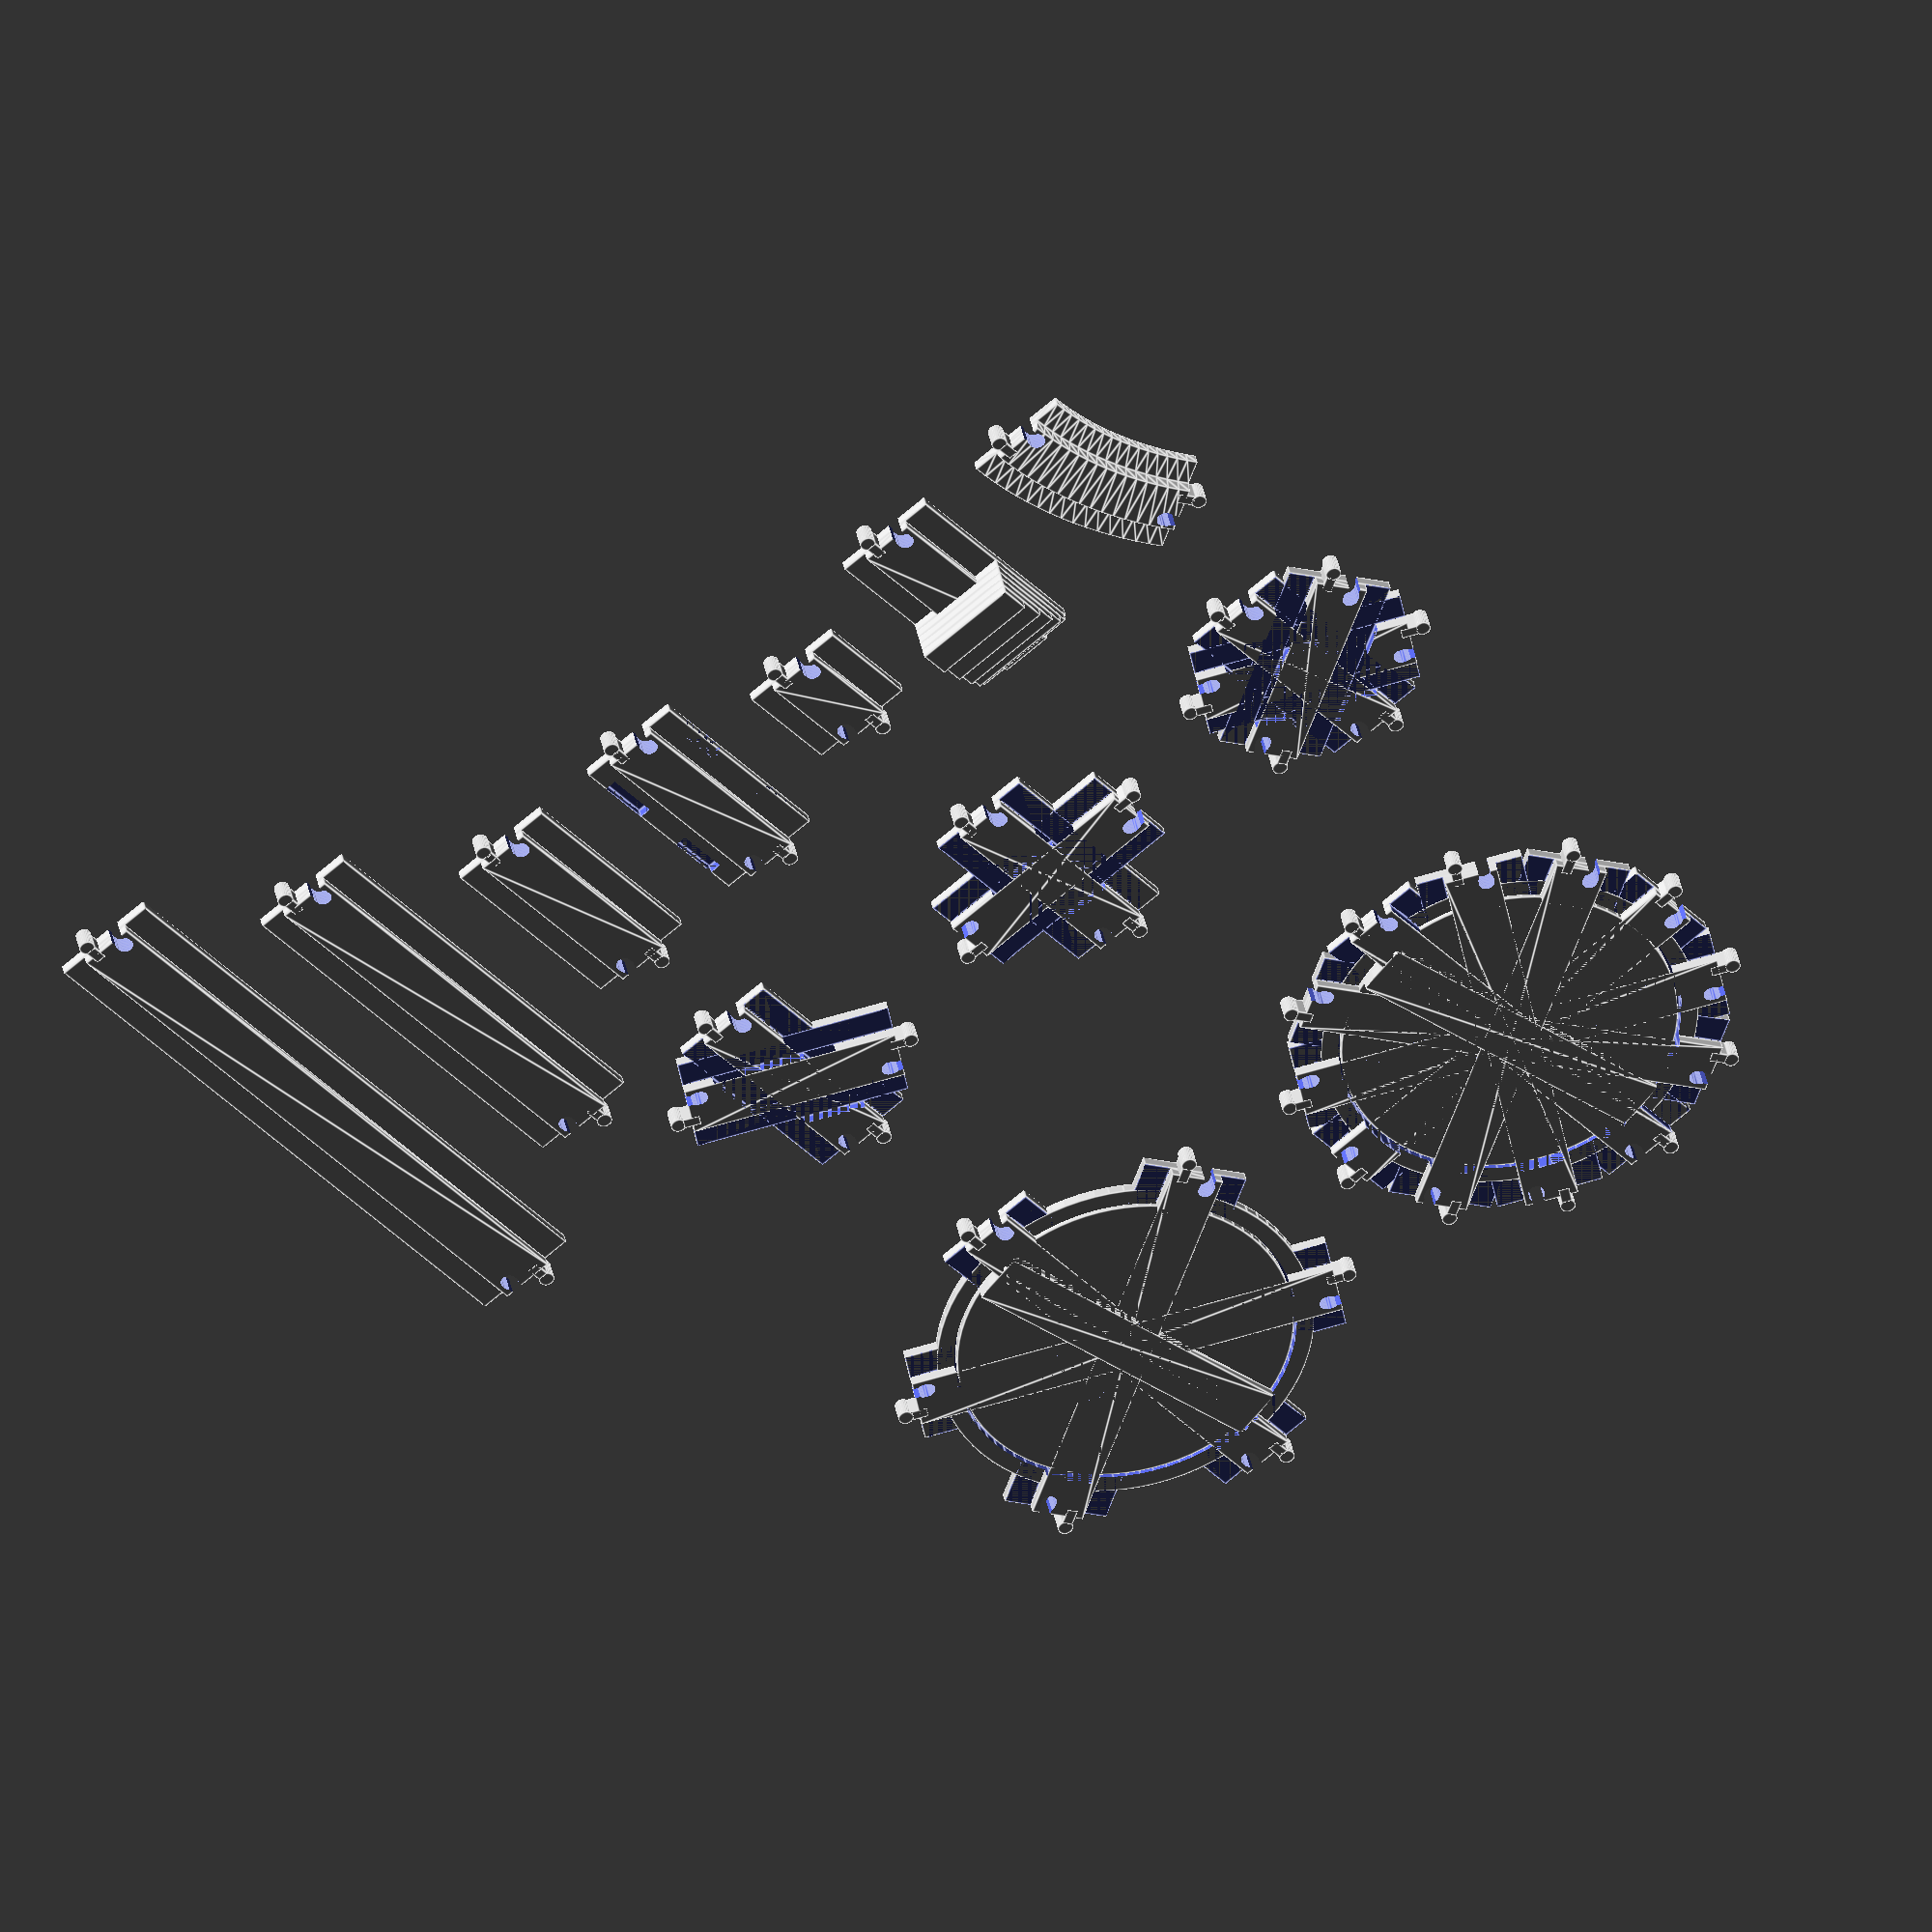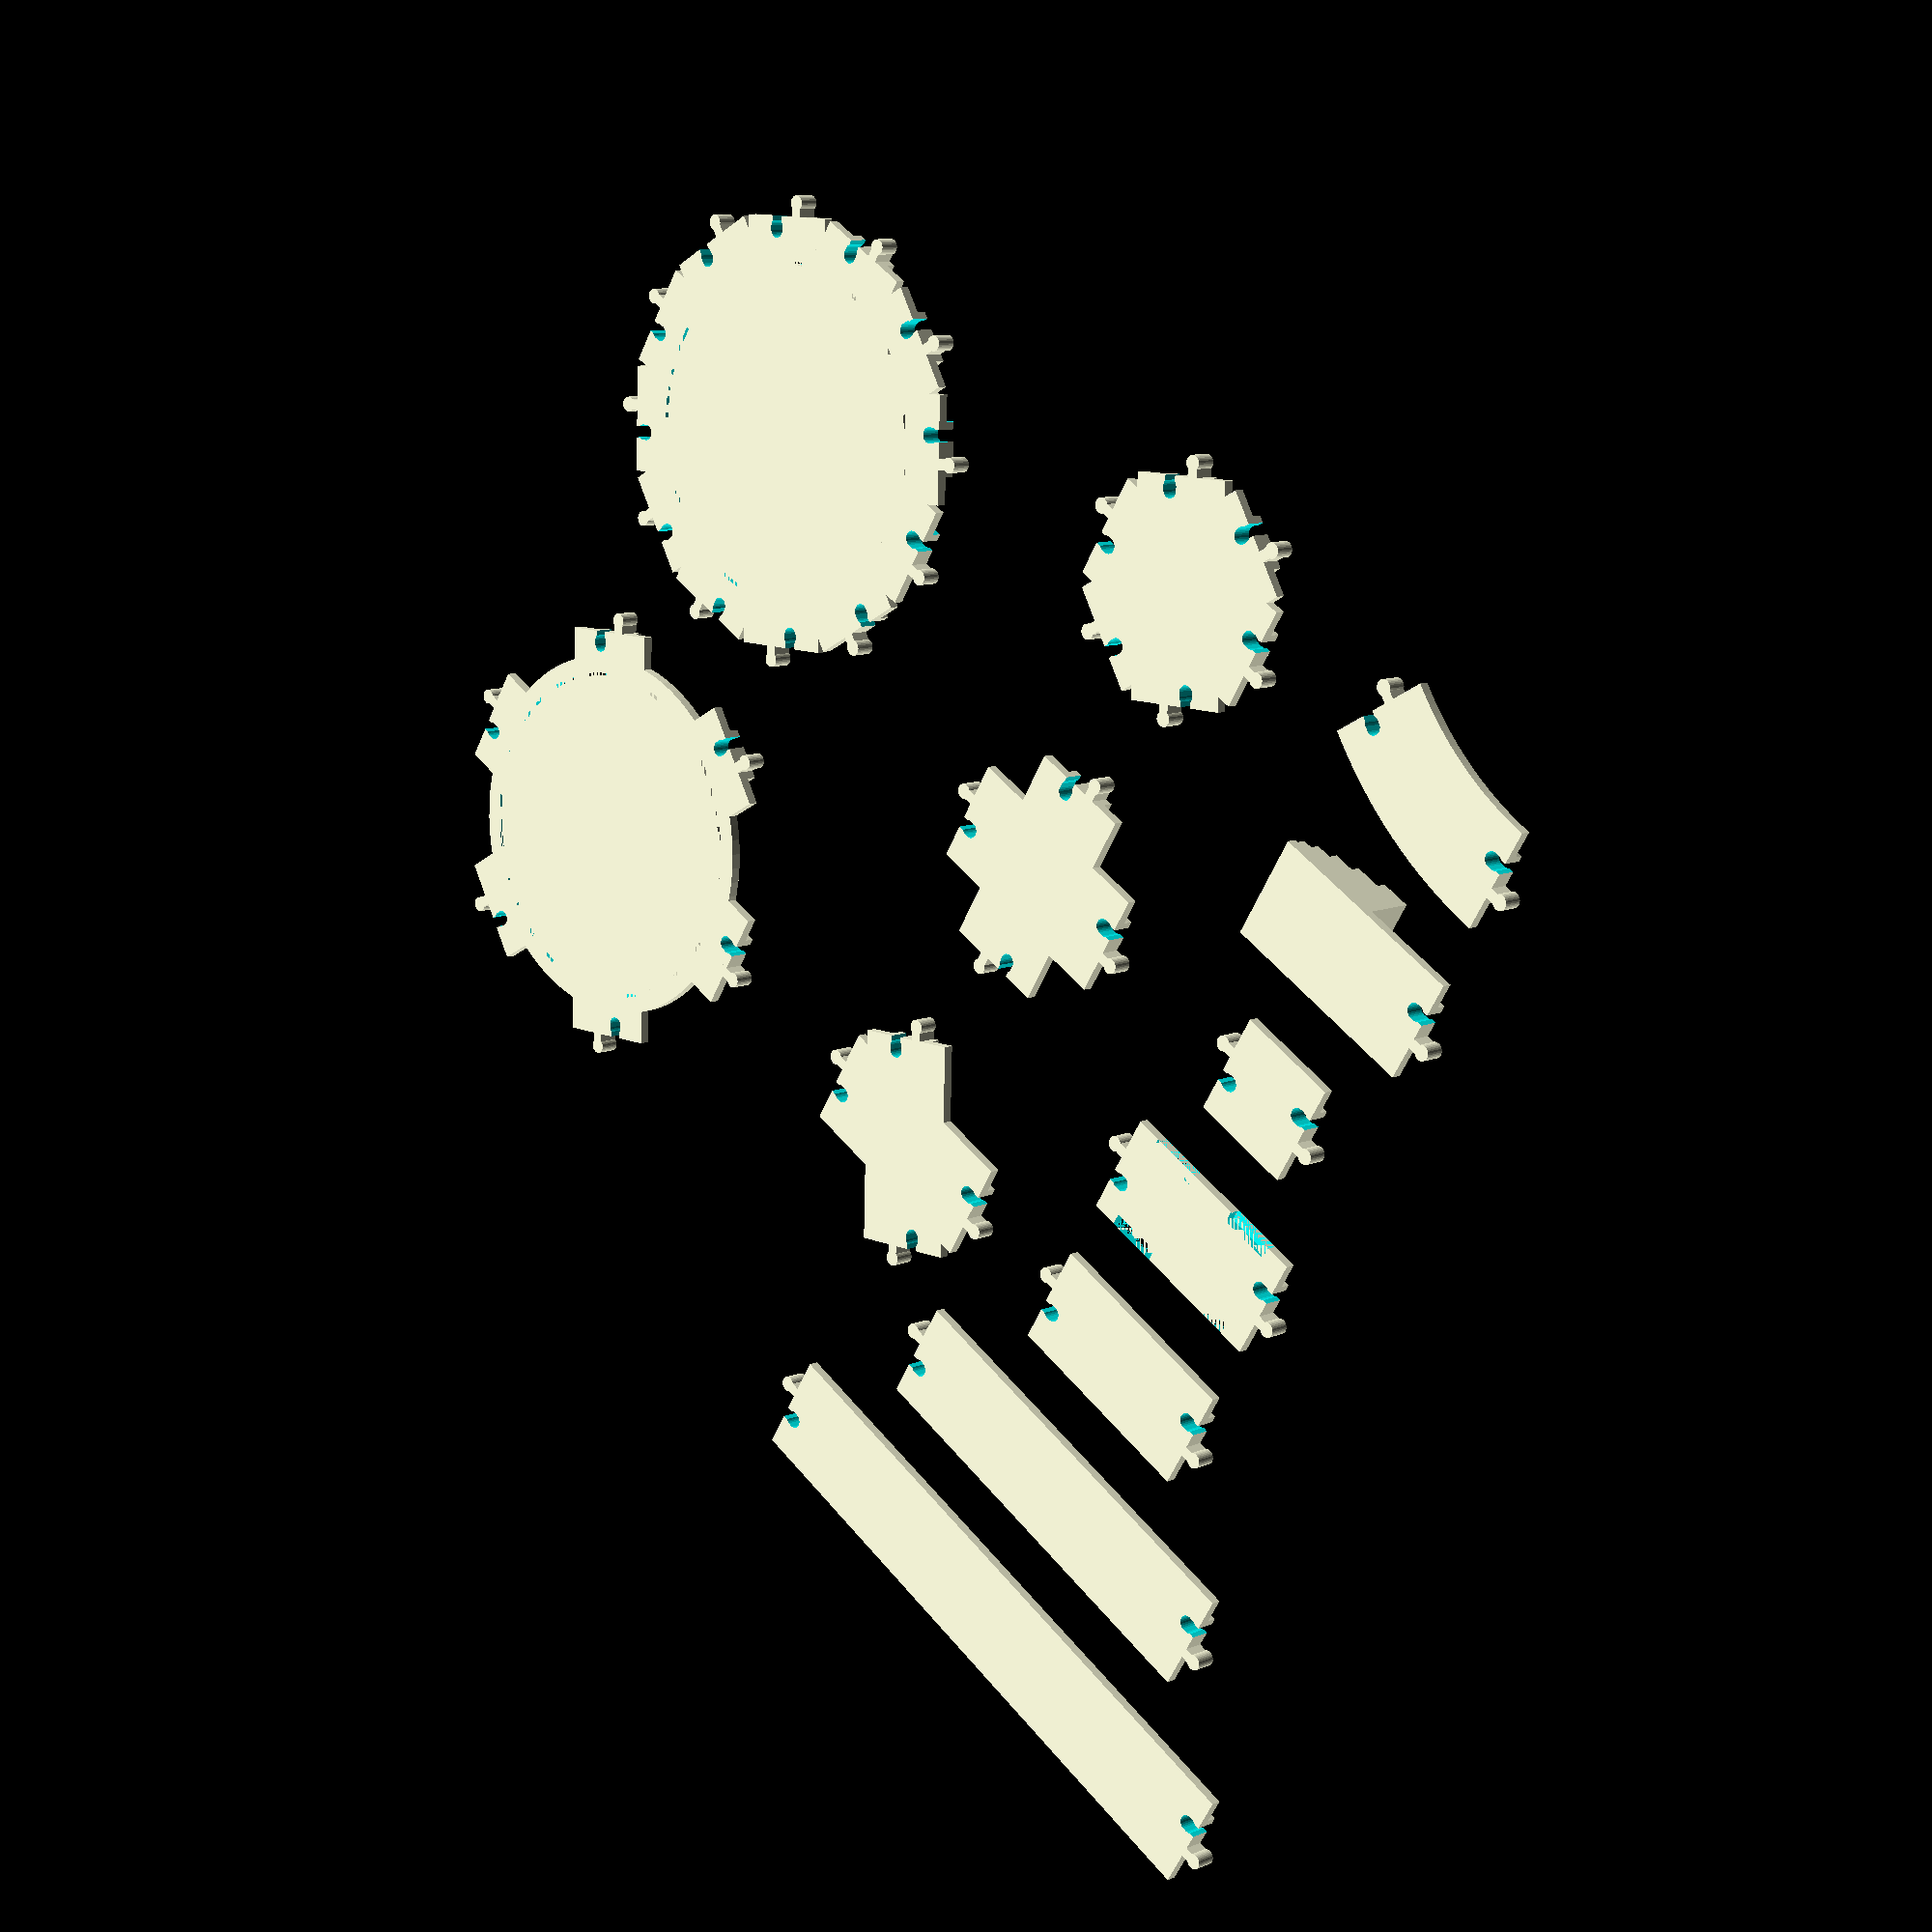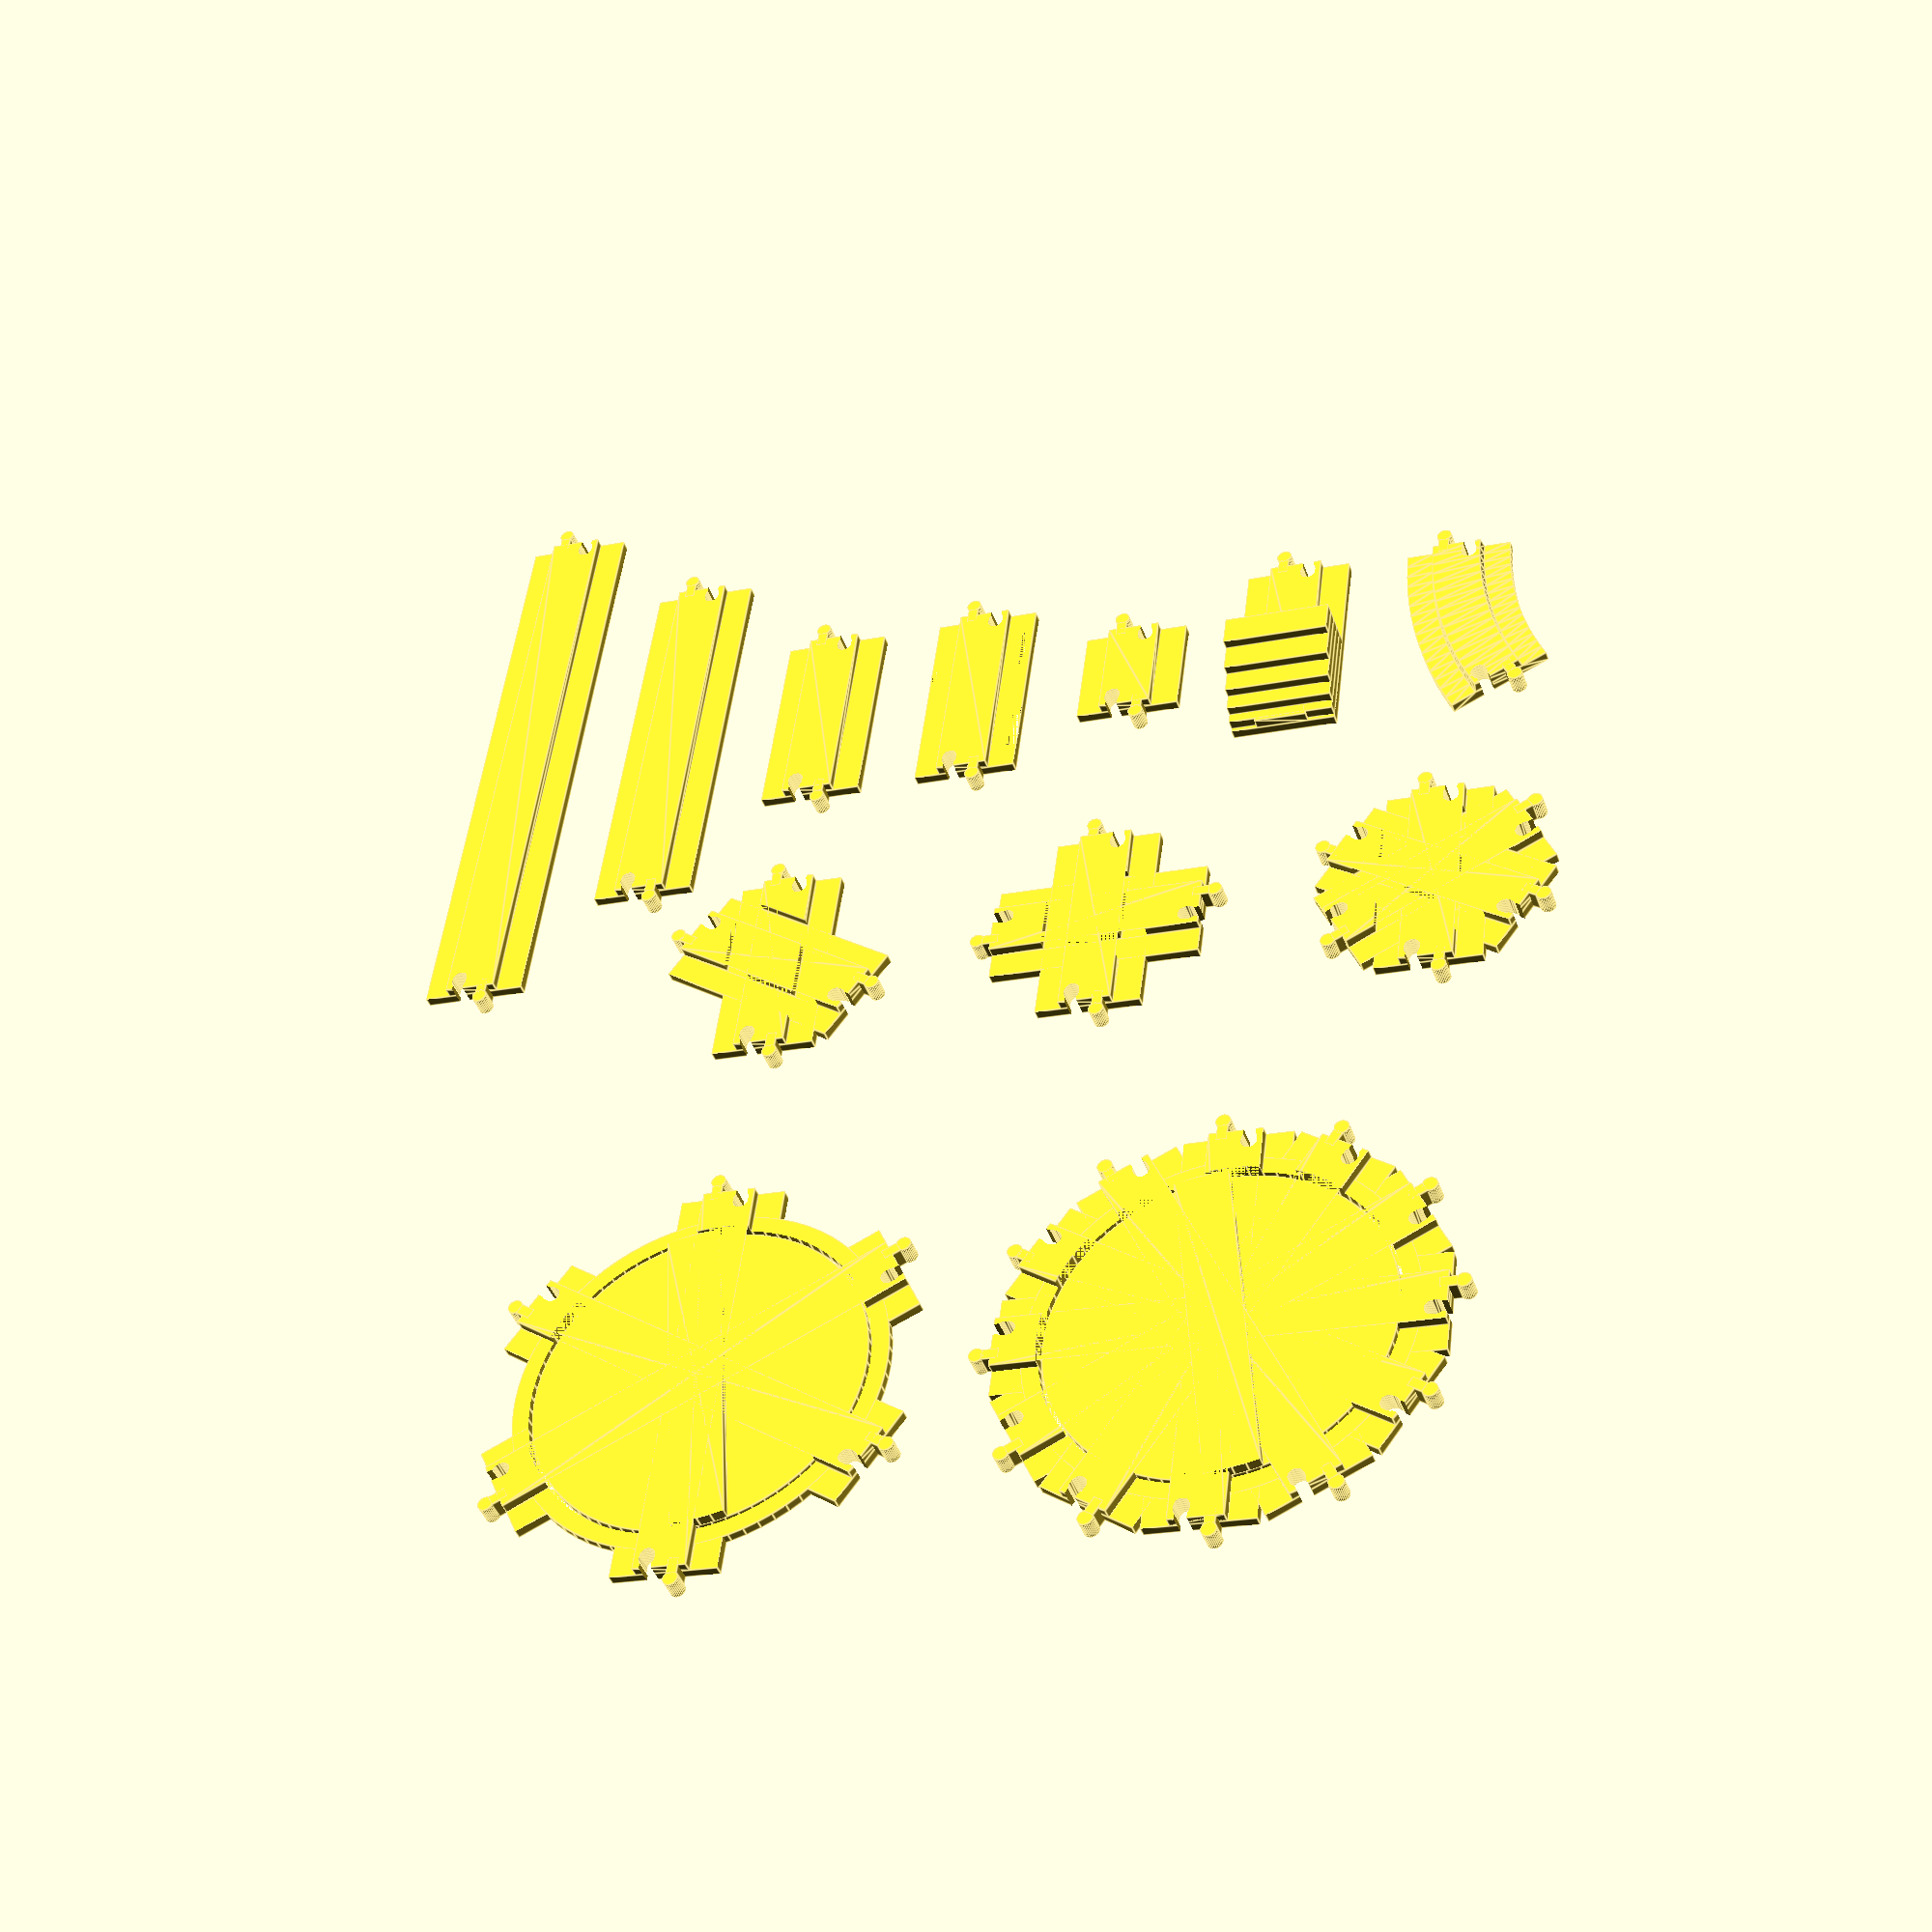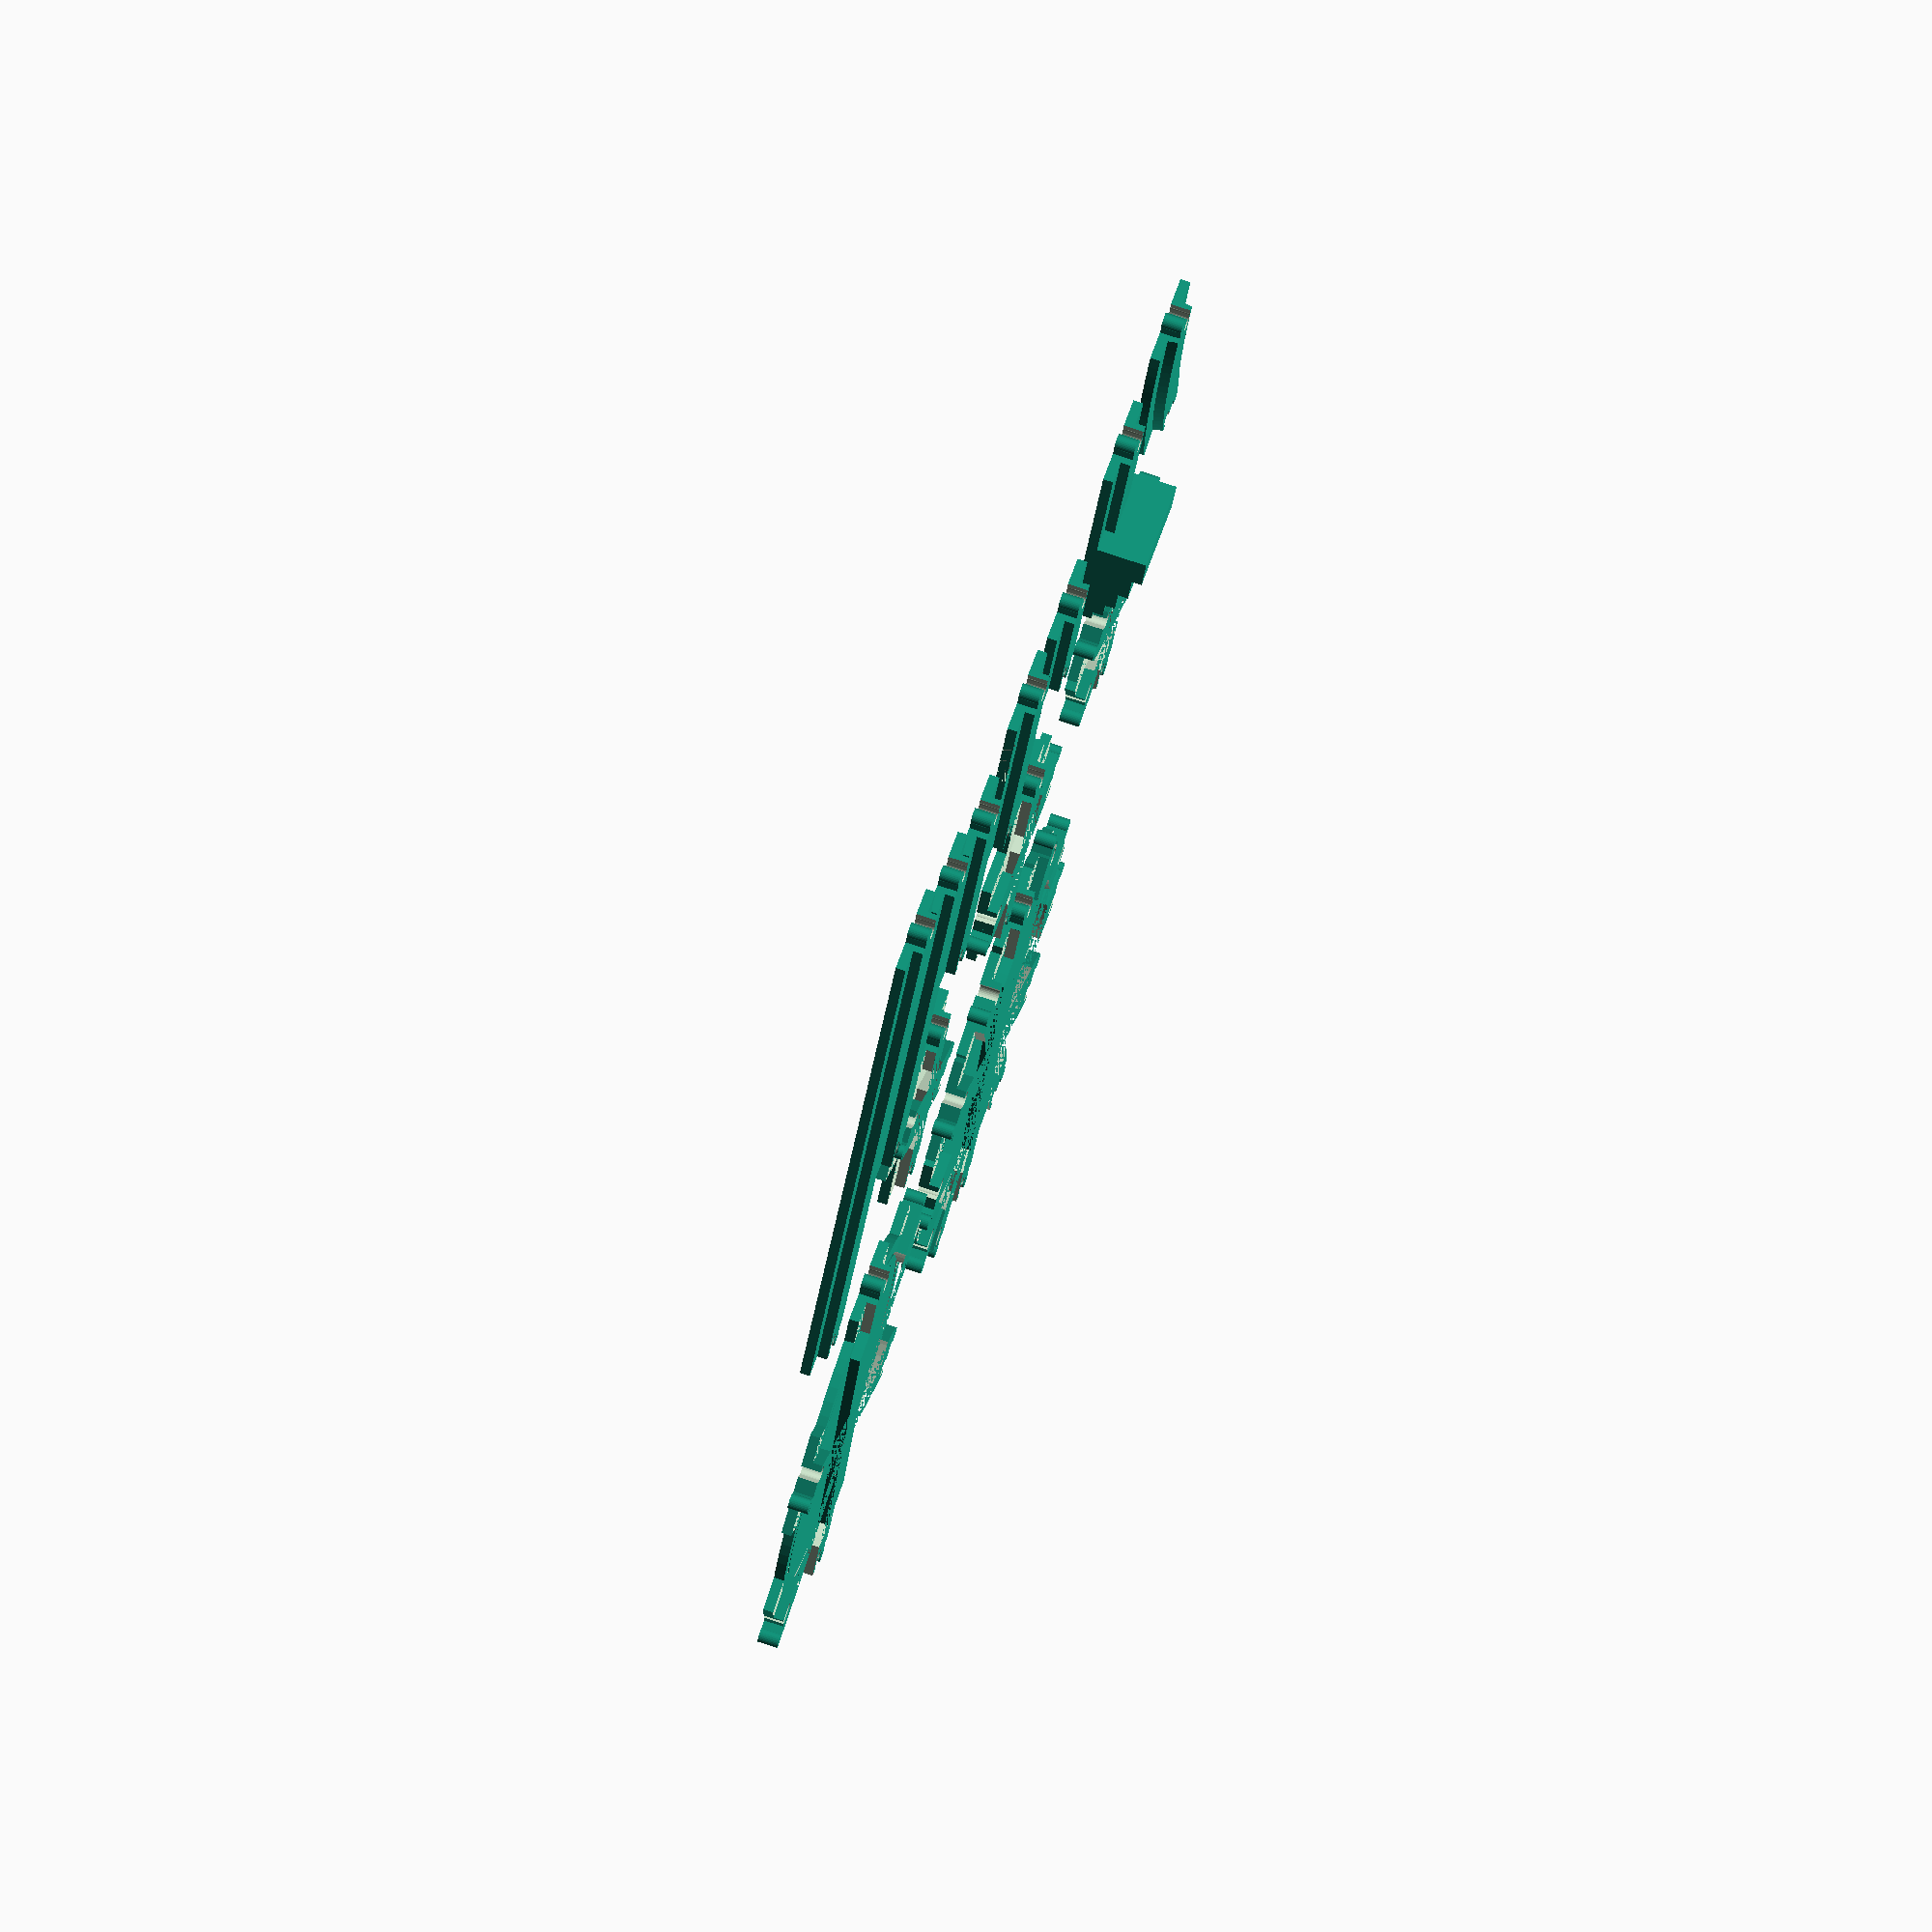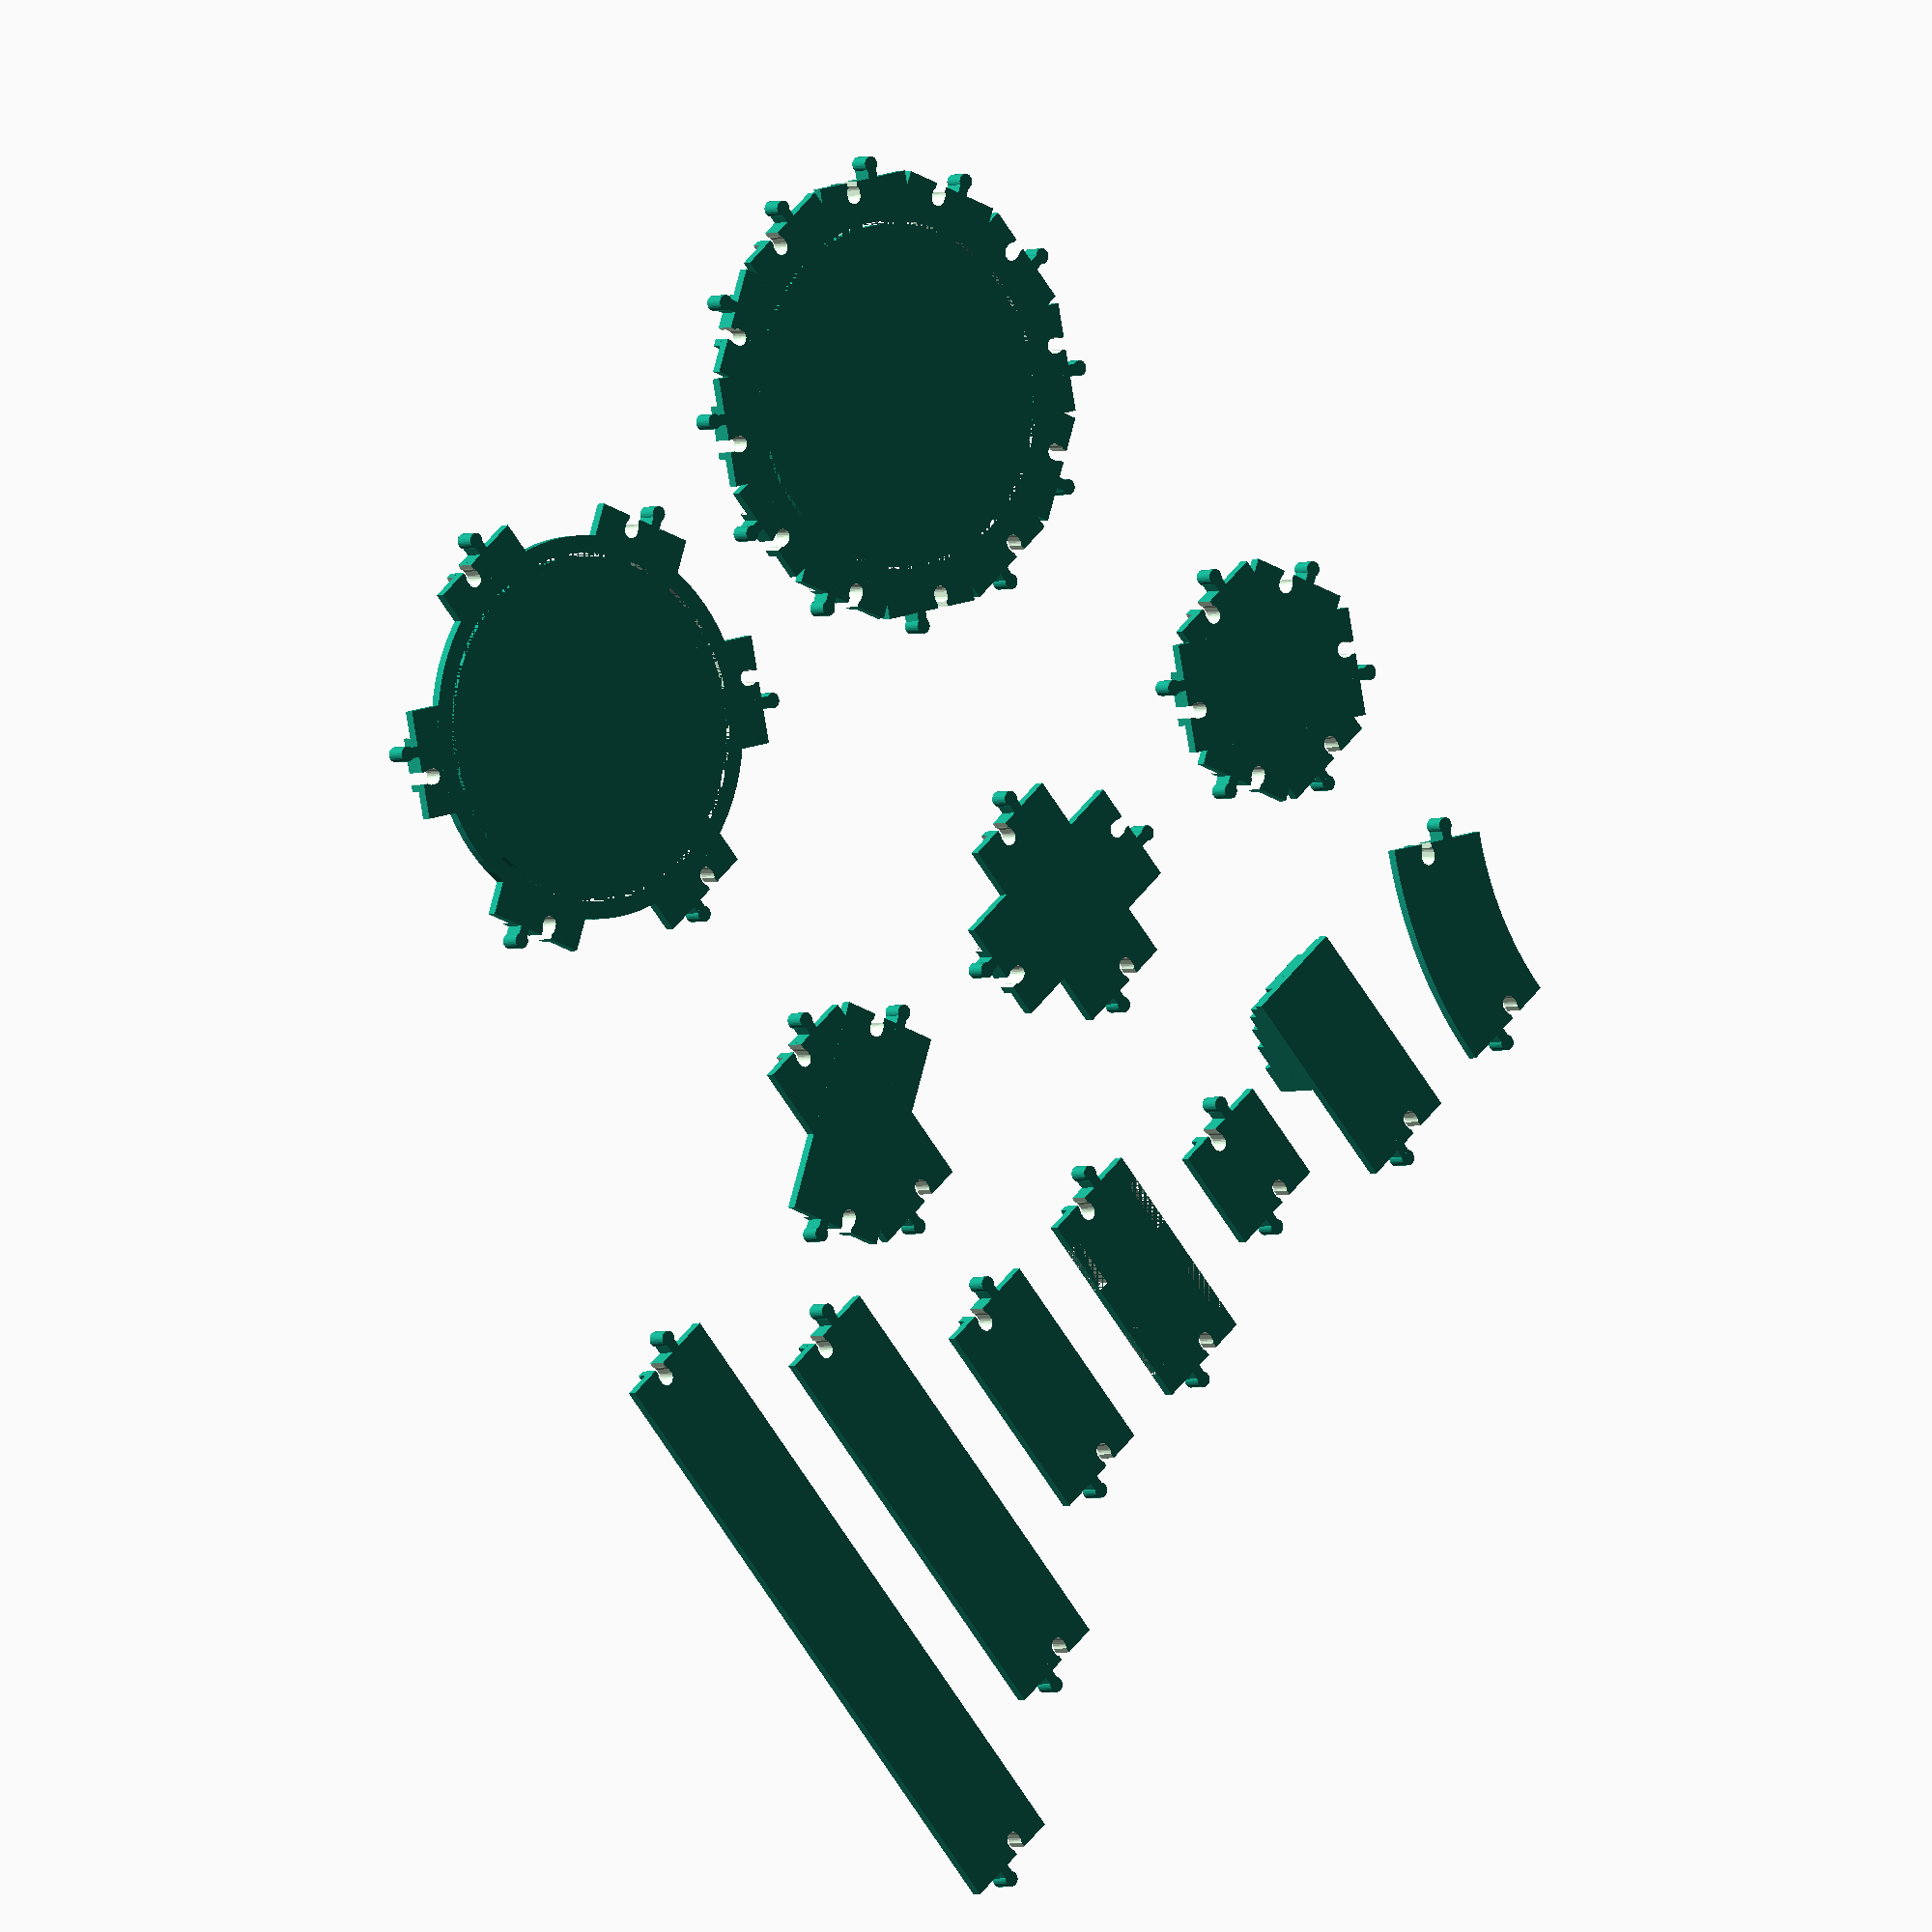
<openscad>
// LEGO DUPLO brick unit size
function LEGO_get_unit_length() = 31.66; // 2x2 nibbles
function LEGO_get_unit_height() = 9.6;
// thickness of the track, on which the wheels ride
function LEGO_get_track_thickness() = 6;
function LEGO_get_wall_height() = LEGO_get_track_thickness();//6.4;
function LEGO_get_track_length() = 4 * LEGO_get_unit_length();

// length [mm]
module LEGO_TrackProfile(length) {
    width = 2 * LEGO_get_unit_length();
    thickness = LEGO_get_track_thickness();
    // wall
    wall_bottom_width = 31.5;
    wall_top_width = 31.5;//29.2;
    wall_height = LEGO_get_wall_height();
    cube([length, width, thickness]);
    // wall
    translate([0,width/4,thickness])
    rotate([90,0,90])
    linear_extrude(height=length)
    polygon(points=[
        [0,0],
        [wall_bottom_width, 0],
        [wall_bottom_width-(wall_bottom_width-wall_top_width)/2, wall_height],
        [(wall_bottom_width-wall_top_width)/2, wall_height]
    ]);
}

module LEGO_TrackProfile2() {
    width = 2 * LEGO_get_unit_length();
    thickness = LEGO_get_track_thickness();
    // wall
    wall_bottom_width = 31.5;
    wall_top_width = 29.2;
    wall_height = LEGO_get_wall_height();
    
    wb = (width - wall_bottom_width)/2;
    wt = (width - wall_top_width)/2;
    
    module Half() { 
        polygon(points=[
            [0, 0],
            [width/2, 0],
            [width/2, thickness],
            [width/2-wb, thickness],
            [width/2-wt, thickness + wall_height],
            [0, thickness + wall_height]
        ]);
    }
    
    Half();
    rotate([0,180,0]) Half();
}

// length [mm]
module LEGO_TrackProfile3(length) {
    width = 2 * LEGO_get_unit_length();
    thickness = LEGO_get_track_thickness();
    // wall
    wall_bottom_width = 31.5;
    wall_top_width = 31.5;//29.2;
    wall_height = LEGO_get_wall_height();
    
    module pos() {
        cube([length, width, thickness+wall_height]);
        // TODO pin
    }
    
    module neg() {
        union() {
        translate([0, 0, thickness]) cube([length, (width-wall_bottom_width)/2, wall_height]);
        translate([0, width-(width-wall_bottom_width)/2, thickness]) cube([length, (width-wall_bottom_width)/2, wall_height]);
        }
    }

    difference() {
        pos();
        neg();
    }
}

module LEGO_TrackProfile_negative(length) {
    width = 2 * LEGO_get_unit_length();
    thickness = LEGO_get_track_thickness();
    // wall
    wall_bottom_width = 31.5;
    wall_top_width = 31.5;//29.2;
    wall_height = LEGO_get_wall_height();
    
    union() {
    translate([0, 0, thickness]) cube([length, (width-wall_bottom_width)/2, wall_height]);
    translate([0, width-(width-wall_bottom_width)/2, thickness]) cube([length, (width-wall_bottom_width)/2, wall_height]);
    }
}

module LEGO_TrackBottom(length) {
    width = 2 * LEGO_get_unit_length();
    thickness = LEGO_get_track_thickness();
   
    cx = -length/2;
    cy = -width/2;
    translate([cx,cy,0]) cube([length, width, thickness]);
}

module LEGO_TrackTop(length) {
    width = 2 * LEGO_get_unit_length();
    thickness = LEGO_get_track_thickness();
    // wall
    wall_bottom_width = 31.5;
    wall_top_width = 31.5;//29.2;
    wall_height = LEGO_get_wall_height(); 
    // wall
    cx = -length/2;
    cy = -width/2;
    translate([cx,cy,0]) {
        translate([0,width/4,thickness])
        rotate([90,0,90])
        linear_extrude(height=length)
        polygon(points=[
            [0,0],
            [wall_bottom_width, 0],
            [wall_bottom_width-(wall_bottom_width-wall_top_width)/2, wall_height],
            [(wall_bottom_width-wall_top_width)/2, wall_height]
        ]);
    }
}


module LEGO_TrackConnector_Hole() {
    r = 9.3/2;
    hole_width = 7;
    doffset = 8; // distance from middle to the hole
    
    thickness = LEGO_get_track_thickness();
    
    hull() {
        translate([6, doffset, 1+(thickness-1)/2]) 
            cylinder(r=r,h=10*thickness,center=true,$fs = 0.01);
        translate([6+2, doffset, 1+(thickness-1)/2]) 
            cylinder(r=r,h=10*thickness,center=true,$fs = 0.01);
    }
    
    translate([0, doffset, 1+(thickness-1)/2]) cube([10, hole_width, 10*thickness], true);
}

module LEGO_TrackConnector_Pin() {
    pin_dia = 9.0;
    pin_width = 6.3;
    pin_length = 10;
    doffset = 8; // distance from middle to the pin
    
    width = 2 * LEGO_get_unit_length();
    thickness = LEGO_get_track_thickness();
    
    pin_height=thickness + LEGO_get_wall_height();
    pin_offset=pin_height / 2;
    translate([-8, -doffset, pin_offset]) 
        cylinder(r=pin_dia/2,h=pin_height,center=true,$fs = 0.01);
    translate([0, -doffset, pin_offset])
        cube([pin_length, pin_width, pin_height], center=true);
}

module LEGO_Track_decoration_neg(unit_length) {
    w=7;
    width = 2 * LEGO_get_unit_length();
    module SleeperSpace() {
        cube([LEGO_get_unit_length(),w,LEGO_get_track_thickness()], center=true);
    }
    
    for (n=[1:2:unit_length+2]) {
        for (s=[-1,1]) {
            translate([n*s*LEGO_get_unit_length(),(width-w)/2,LEGO_get_track_thickness()/2]) SleeperSpace();
            translate([n*s*LEGO_get_unit_length(),-(width-w)/2,LEGO_get_track_thickness()/2]) SleeperSpace();
        }
    }      
}

// length [unit]
// classic track has a length of 1 (8 nibbles)
module LEGO_Track(unit_length, center=true, decorated=false) {
    if (unit_length <= 0) {
        echo("LEGO_Track: unit_length must be greater than 0");
    }

    length = unit_length * LEGO_get_track_length();
    
    // translate to center
    cx = -length/2 * (center?1:0);
    cy = -LEGO_get_unit_length() * (center?1:0);
    
    difference() {
        union() {
            LEGO_TrackBottom(length);
            LEGO_TrackTop(length);
            translate([-length/2, -0, 0]) LEGO_TrackConnector_Pin();
            translate([length/2, -0, 0]) rotate([0, 0, 180]) LEGO_TrackConnector_Pin();
        }
        union() {
            translate([-length/2, -0, 0]) LEGO_TrackConnector_Hole();
            translate([length/2, -0, 0]) rotate([0, 0, 180]) LEGO_TrackConnector_Hole();
            if (decorated && unit_length >= 1)
                LEGO_Track_decoration_neg(unit_length);
        }
    }
}

module LEGO_Curve(left=true) {
    curve_radius = 450/2;
    one = (left ? 1 : -1);
    angle = 30 * one;
    rz = - 90 * one;
    
    
    difference() {
        union() {
            rotate([0, 0, rz]) translate([-curve_radius,0,0])
                rotate_extrude(angle=angle, $fn=200) translate([curve_radius,0,0]) LEGO_TrackProfile2(1);
            LEGO_TrackConnector_Pin();
            translate([0, one * curve_radius, 0]) rotate([0,0,angle]) translate([0, -one * curve_radius, 0]) rotate([0, 0, 180]) LEGO_TrackConnector_Pin();
        }
        union() {
            LEGO_TrackConnector_Hole();
            translate([0, one * curve_radius, 0]) rotate([0,0,angle]) translate([0, -one * curve_radius, 0]) rotate([0, 0, 180]) LEGO_TrackConnector_Hole();
        }
    }
}

// Buffer stop
module LEGO_BufferStop() {
    unit_length = 1;
    N = 6;

    width = 2 * LEGO_get_unit_length();
    length = unit_length * LEGO_get_track_length();
    height = LEGO_get_track_thickness();
    
    // translate to center
    cx = -length/2 * (center?1:0);
    cy = -LEGO_get_unit_length() * (center?1:0);
    
    difference() {
        union() {
            LEGO_TrackBottom(length);
            LEGO_TrackTop(length);
            translate([-length/2, -0, 0]) LEGO_TrackConnector_Pin();
        }
        union() {
            translate([-length/2, -0, 0]) LEGO_TrackConnector_Hole();
        }
    }
    for (i=[1:N]) {
        length_ = cos(10*(i-1)) * LEGO_get_track_length() - LEGO_get_track_length()/2;
        translate([length_/2, 0, (i-0.5)*height])
        cube([length_, width, height],
            center=true);
    }
}

module LEGO_TrackCrossings(        
        angle = 60, // angle between neigbouring tracks
        N = 2, // number of straight tracks
        unit_length = 1, // 1 = normal track length
        center=true) { // center at [0,0]

    module LEGO_TrackCrossings_(
            angle,
            unit_length = 1,
            center=true) {
        length = unit_length * LEGO_get_track_length();
        cx = -length/2 * (center?1:0);
        cy = -LEGO_get_unit_length() * (center?1:0);
        
        difference() {
            union() {
                for ( i = [0 : N-1] ){
                    rotate([0,0, i * angle])
                    LEGO_Track(unit_length);
                }
            }
            union() {
                for ( i = [0 : N-1] ){
                    rotate([0,0, i * angle])
                    translate([cx,cy,0]) 
                    LEGO_TrackProfile_negative(length);
                }
            }
        }
    }
    
    LEGO_TrackCrossings_(angle, unit_length, center);
}


module LEGO_Turntable(angle = 60, N = 3, unit_length = 2) {
    if (unit_length <= 1) {
        echo("LEGO_Turntable: unit_length must be greater than 1");
    }
    // todo fix the teeth at unit_length = 2 and N=7
    length = 0.8 * unit_length * LEGO_get_track_length();
    
    difference() {
        union() {
            LEGO_TrackCrossings(angle=angle, N=N, unit_length=unit_length, center=true, assembled=true);
            translate([0,0, LEGO_get_track_thickness()/2]) cylinder(r=length/2*1.1, h=LEGO_get_track_thickness(),center=true,$fn=80);
        }
        
        translate([0, 0, (LEGO_get_wall_height() + LEGO_get_track_thickness())/2])
            cylinder(r=length/2,h=LEGO_get_track_thickness() + LEGO_get_wall_height(),center=true,$fn = 80);
    }

    // inner track
    length_ = length-4;
    rotate([0,0,10])
    intersection() {
        LEGO_TrackTop(length_, center=true);
        cylinder(r=length_/2,h=10*LEGO_get_wall_height(),center=true,$fn = 80);
    }
    translate([0, 0, LEGO_get_track_thickness()/2])
            cylinder(r=length_/2,h=LEGO_get_track_thickness(),center=true,$fn = 80);
}

module ZOO() {
    // ZOO of implemented modules with different arguments
    // straight track
    LEGO_Track(1);
    // decorated straight track
    translate([0,  100, 0]) LEGO_Track(1, decorated=true);
    // long ones
    translate([0, -100, 0]) LEGO_Track(2);
    translate([0, -200, 0]) LEGO_Track(3);
    // short one
    translate([0,  200, 0]) LEGO_Track(0.5);
    // buffer stop
    translate([0,  300, 0]) LEGO_BufferStop();
    // curve
    translate([-60, 400, 0]) LEGO_Curve(left=true);


    // 2 way 60deg crossing of normal length
    translate([200, 0, 0]) LEGO_TrackCrossings(angle=60, N=2, unit_length=1, center=true, assembled=true);
    
    // 2 way 90deg crossing of normal length
    translate([200, 200, 0]) LEGO_TrackCrossings(angle=90, N=2, unit_length=1, center=true, assembled=true);
    
    // 3 way 60deg crossing of normal length
    translate([200, 400, 0]) LEGO_TrackCrossings(angle=60, N=3, unit_length=1, center=true, assembled=true);
    

    // turntable 3-way
    translate([500, 0, 0]) LEGO_Turntable(angle = 60, N = 3);
    
    // turntable 7-way
    translate([500, 300, 0]) LEGO_Turntable(angle = 30, N = 7);
    
}

module cut2(dx=0, dy=0) {
        translate([dx, dy, 0])
        projection(cut=true)
        translate([0,0,-0.5*LEGO_get_track_thickness()])
            children(0);
        
        projection(cut=true)
        translate([0,0,-1.5*LEGO_get_track_thickness()])
            children(0);
}

ZOO();

</openscad>
<views>
elev=140.9 azim=229.1 roll=190.8 proj=o view=edges
elev=170.0 azim=148.3 roll=316.6 proj=p view=solid
elev=42.3 azim=97.2 roll=19.0 proj=p view=edges
elev=282.1 azim=117.8 roll=288.3 proj=o view=solid
elev=2.6 azim=311.6 roll=142.5 proj=o view=wireframe
</views>
